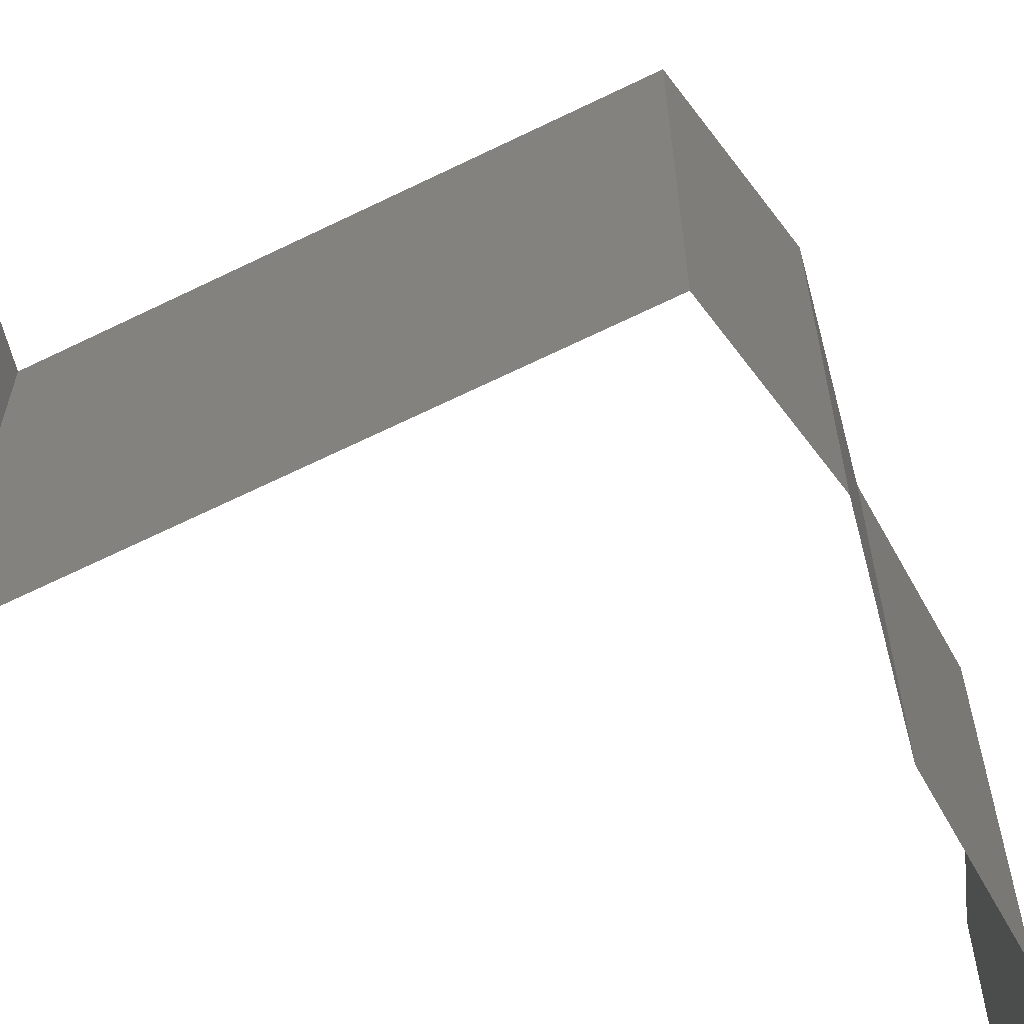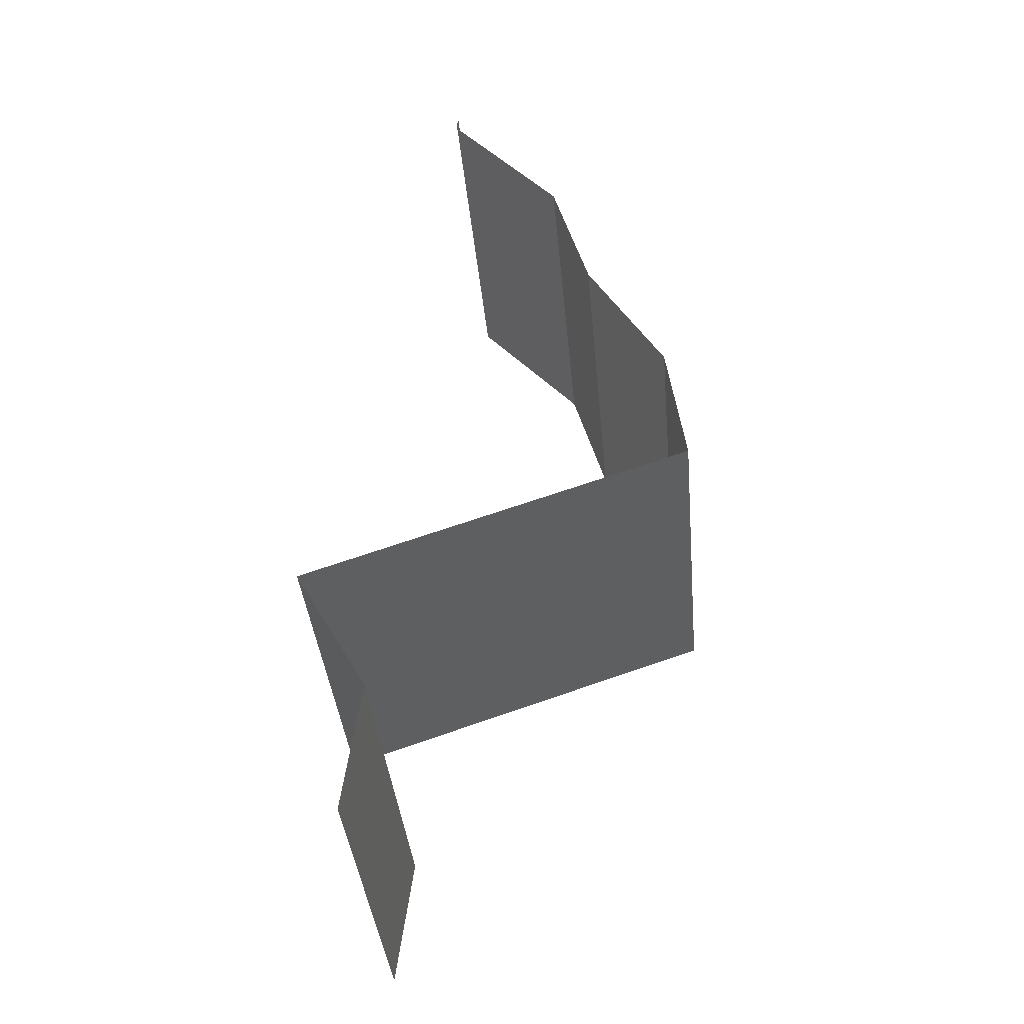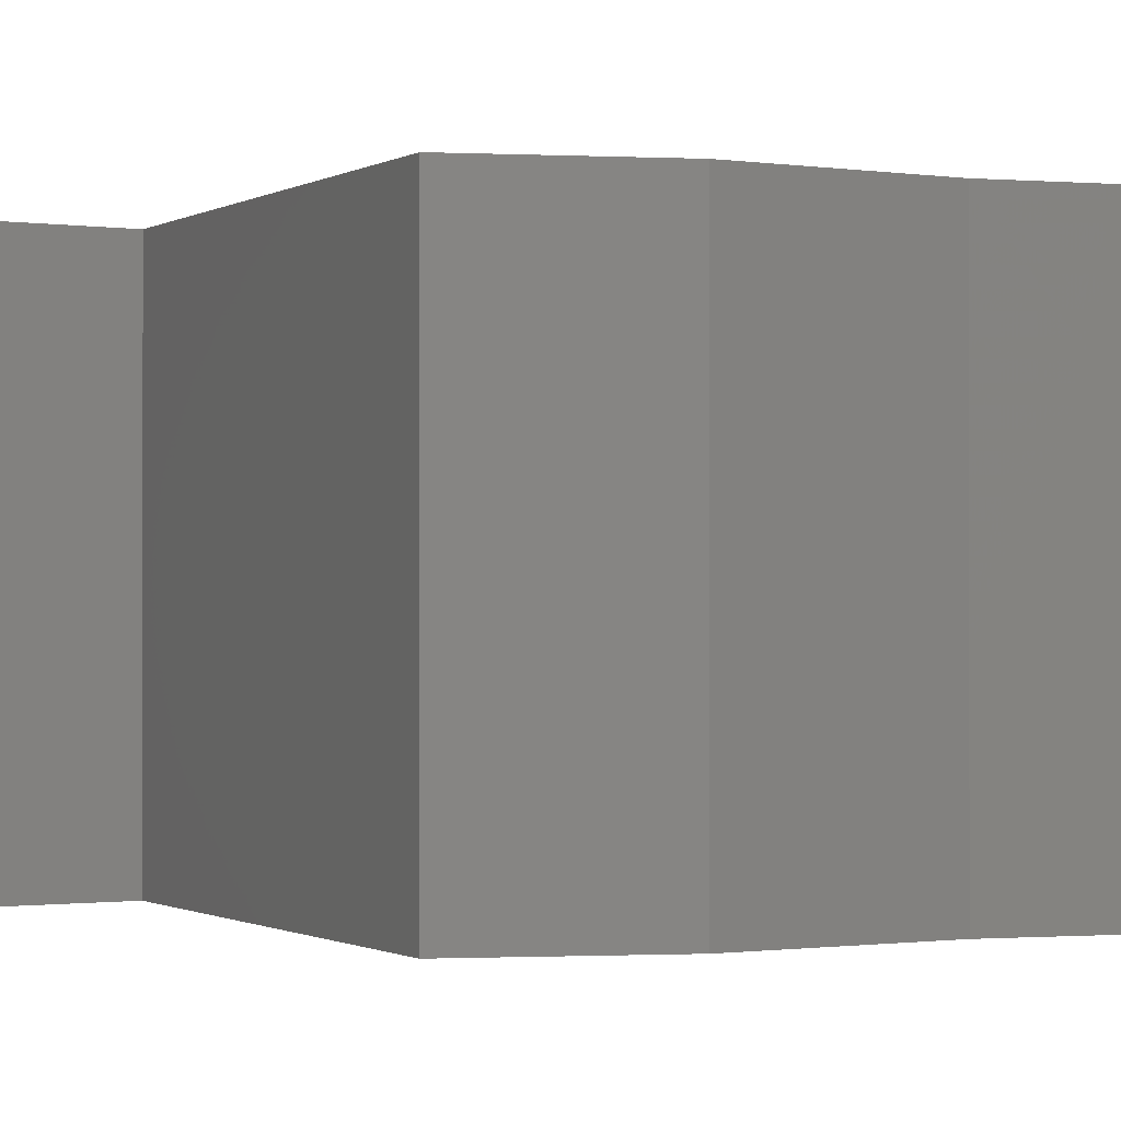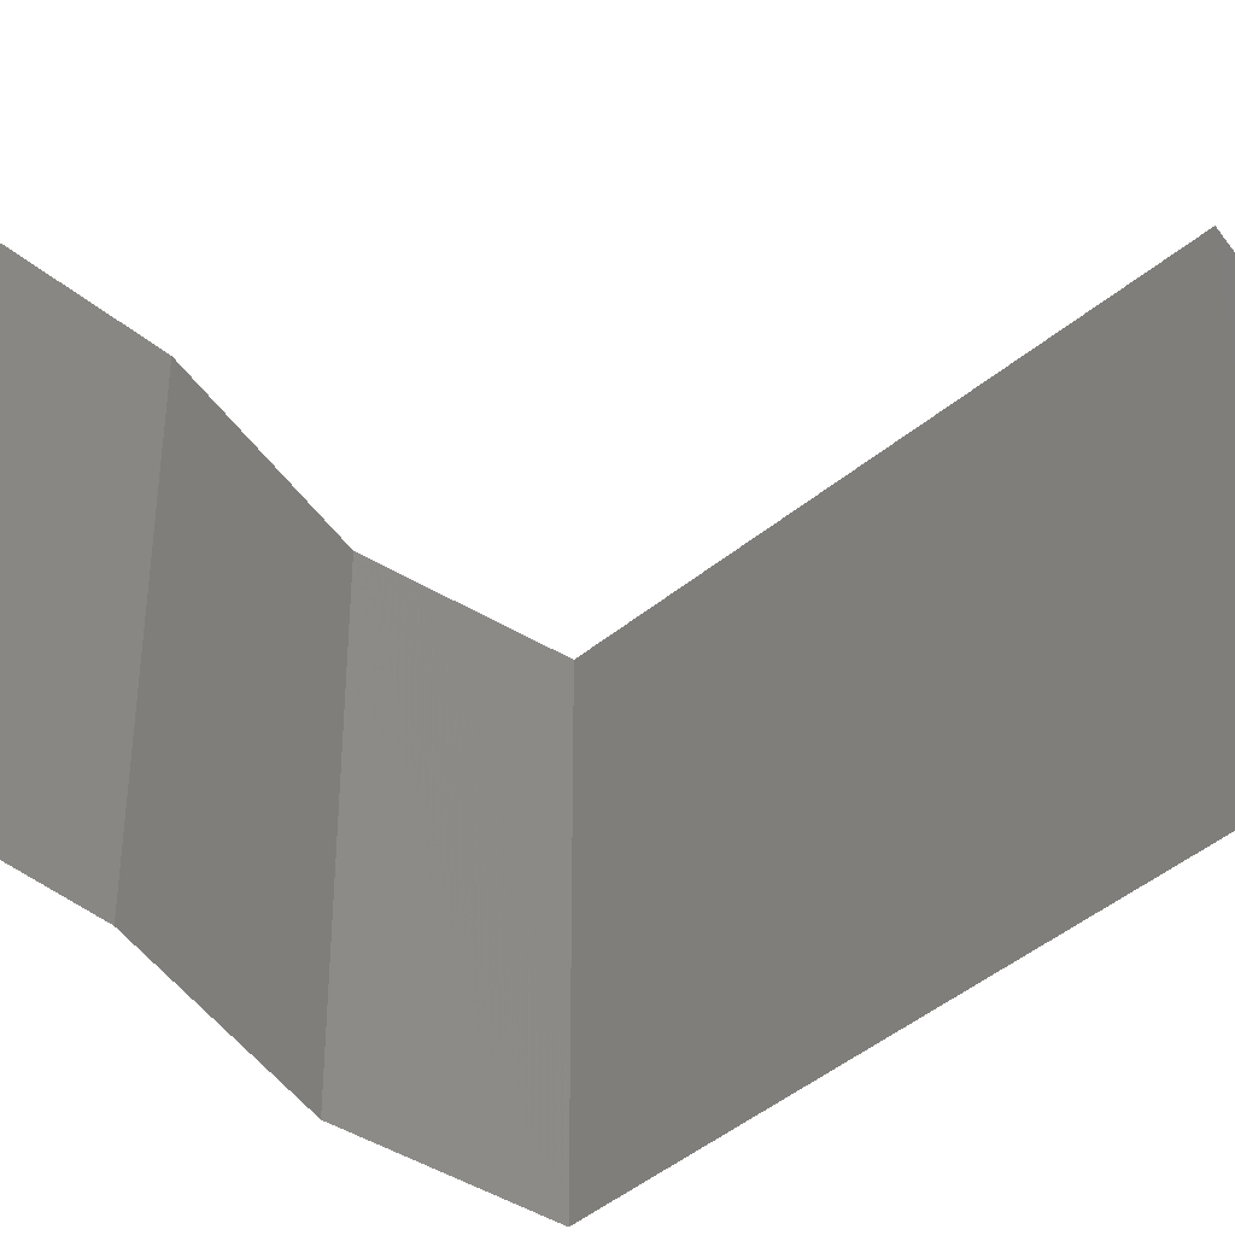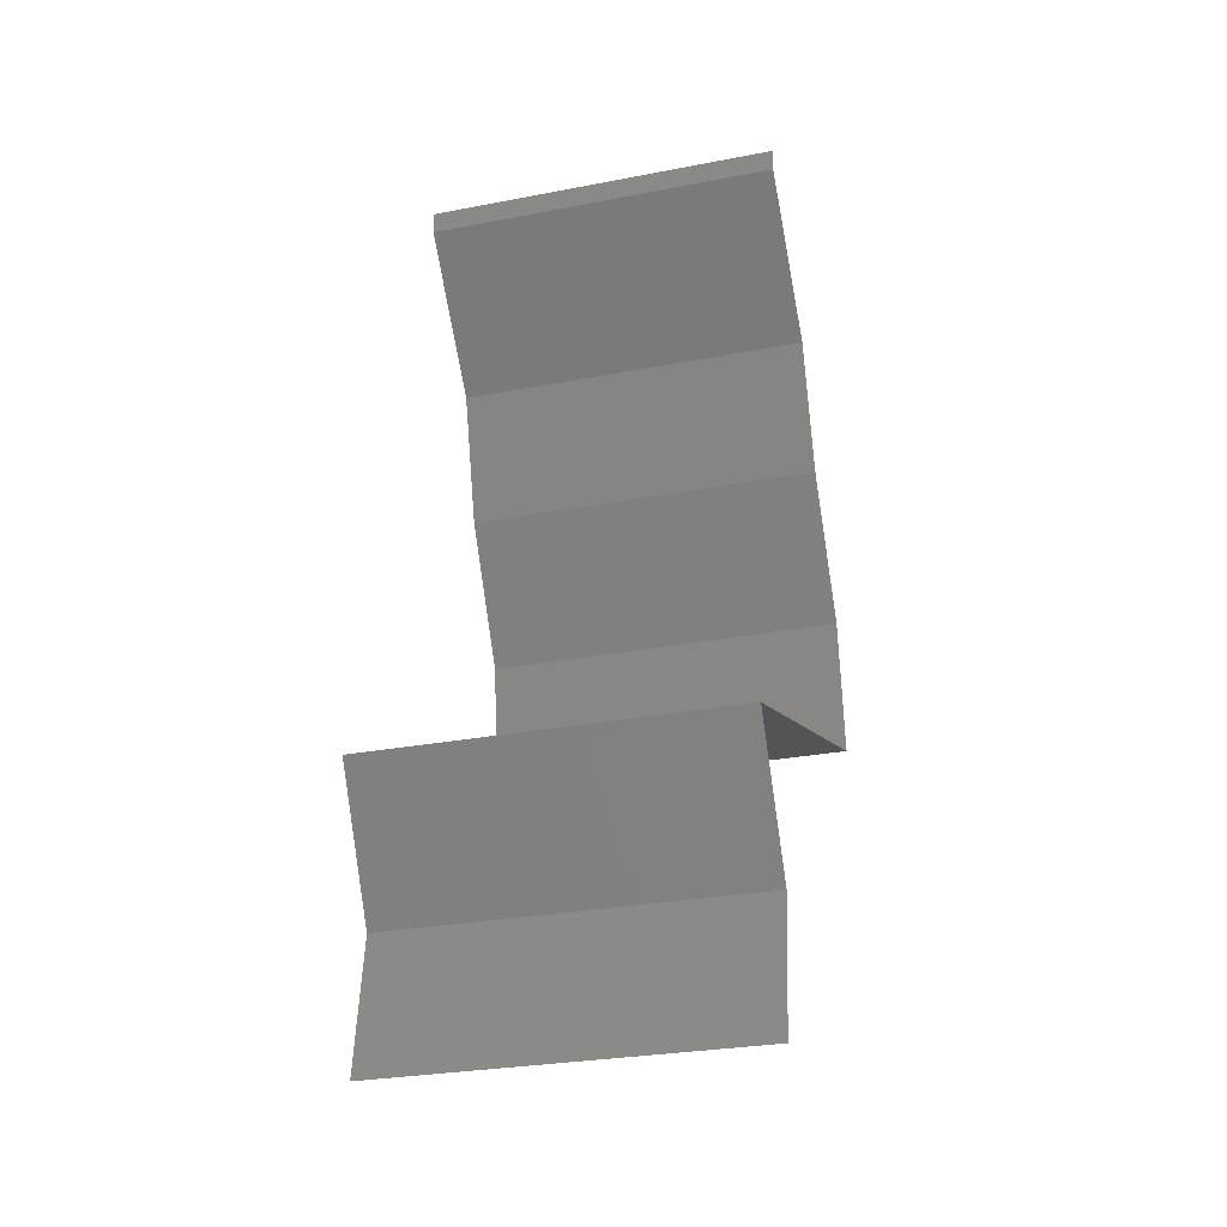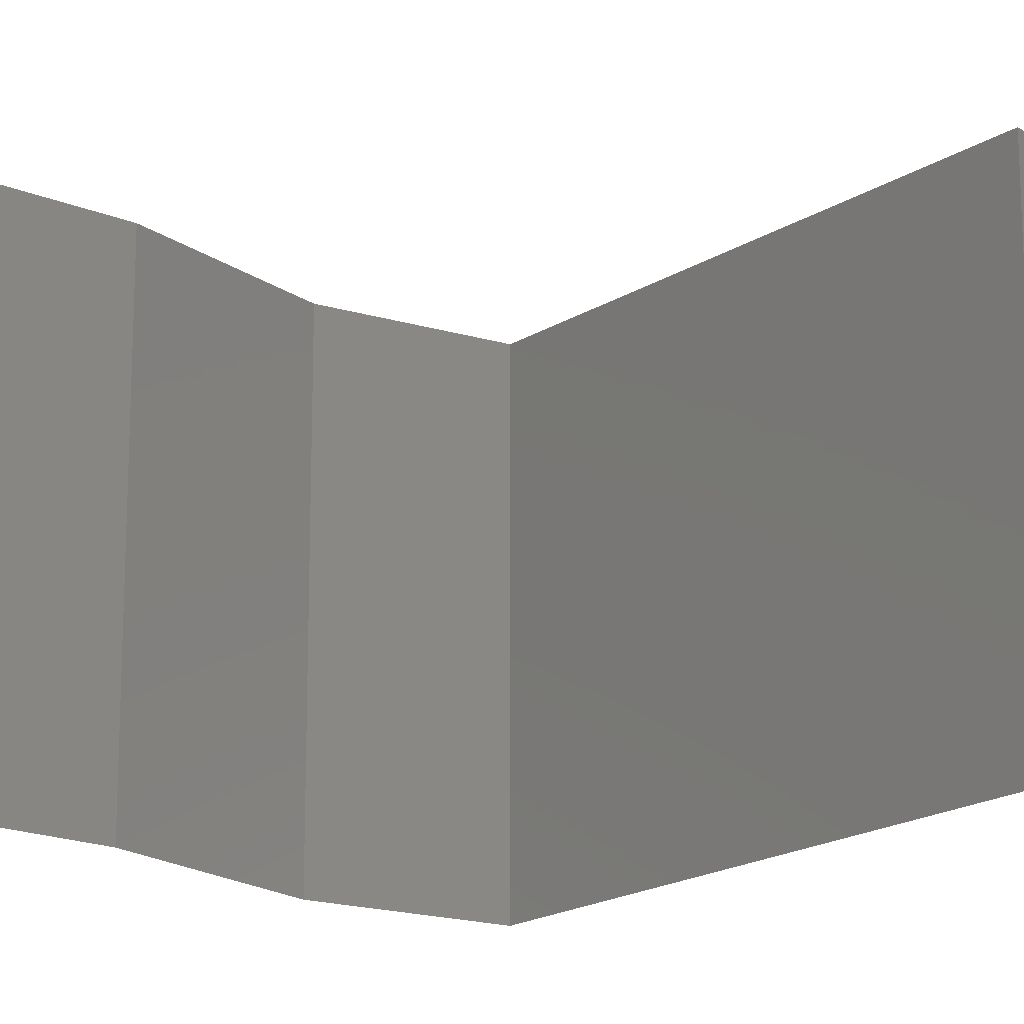
<metadata>
{"format":"stl","ext":"stl","renderer":"f3d","projection":"perspective","resolution":1024,"background":"white","views":[{"elev":-66.5,"azim":44.7,"up":"+Z"},{"elev":-38.6,"azim":5.3,"up":"+Y"},{"elev":-0.7,"azim":85.7,"up":"+Z"},{"elev":-45.0,"azim":-117.6,"up":"+Z"},{"elev":-28.4,"azim":-73.8,"up":"+Y"},{"elev":-18.9,"azim":-111.9,"up":"+Z"}]}
</metadata>
<code>
# stl→obj: 44 verts, 64 faces
v 0.04 0.05869 0
v 0.04 0.06 0
v 0.04 0.06 0.01
v 0.04 0.05869 0.01
v 0.04 0.06 0.02
v 0.04 0.05869 0.02
v 0.04317 0.05502 0.015
v 0.04634 0.05135 0
v 0.04317 0.05502 0.005
v 0.04634 0.05135 0.01
v 0.04634 0.05135 0.02
v 0.04737 0.04768 0.015
v 0.04839 0.04401 0
v 0.04737 0.04768 0.005
v 0.04839 0.04401 0.01
v 0.04839 0.04401 0.02
v 0.05267 0.03668 0
v 0.05053 0.04035 0.005
v 0.05267 0.03668 0.01
v 0.05053 0.04035 0.015
v 0.05267 0.03668 0.02
v 0.05317 0.03301 0.015
v 0.05366 0.02934 0
v 0.05317 0.03301 0.005
v 0.05366 0.02934 0.01
v 0.05366 0.02934 0.02
v 0.04274 0.02567 0.02
v 0.04513 0.02648 0.008729
v 0.04274 0.02567 0
v 0.03181 0.02201 0.02
v 0.03835 0.0242 0.01308
v 0.03806 0.0241 0.006376
v 0.03181 0.02201 0
v 0.03181 0.02201 0.01
v 0.03592 0.01467 0
v 0.03387 0.01834 0.005
v 0.03592 0.01467 0.01
v 0.03387 0.01834 0.015
v 0.03592 0.01467 0.02
v 0.03543 0.011 0.015
v 0.03493 0.007336 0
v 0.03543 0.011 0.005
v 0.03493 0.007336 0.01
v 0.03493 0.007336 0.02
f 1 2 3
f 4 5 6
f 3 5 4
f 1 3 4
f 6 7 4
f 8 9 10
f 4 9 1
f 10 7 11
f 11 7 6
f 10 9 4
f 4 7 10
f 1 9 8
f 11 12 10
f 13 14 15
f 10 14 8
f 15 12 16
f 10 12 15
f 15 14 10
f 8 14 13
f 16 12 11
f 17 18 19
f 16 20 15
f 19 20 21
f 15 18 13
f 13 18 17
f 15 20 19
f 21 20 16
f 19 18 15
f 21 22 19
f 23 24 25
f 19 24 17
f 25 22 26
f 25 24 19
f 26 22 21
f 19 22 25
f 17 24 23
f 27 28 26
f 25 28 23
f 23 28 29
f 30 31 27
f 29 32 33
f 34 31 30
f 27 31 28
f 33 32 34
f 28 31 32
f 29 28 32
f 32 31 34
f 26 28 25
f 35 36 37
f 30 38 34
f 34 36 33
f 37 38 39
f 33 36 35
f 39 38 30
f 37 36 34
f 34 38 37
f 39 40 37
f 41 42 43
f 37 42 35
f 43 40 44
f 43 42 37
f 37 40 43
f 44 40 39
f 35 42 41

</code>
